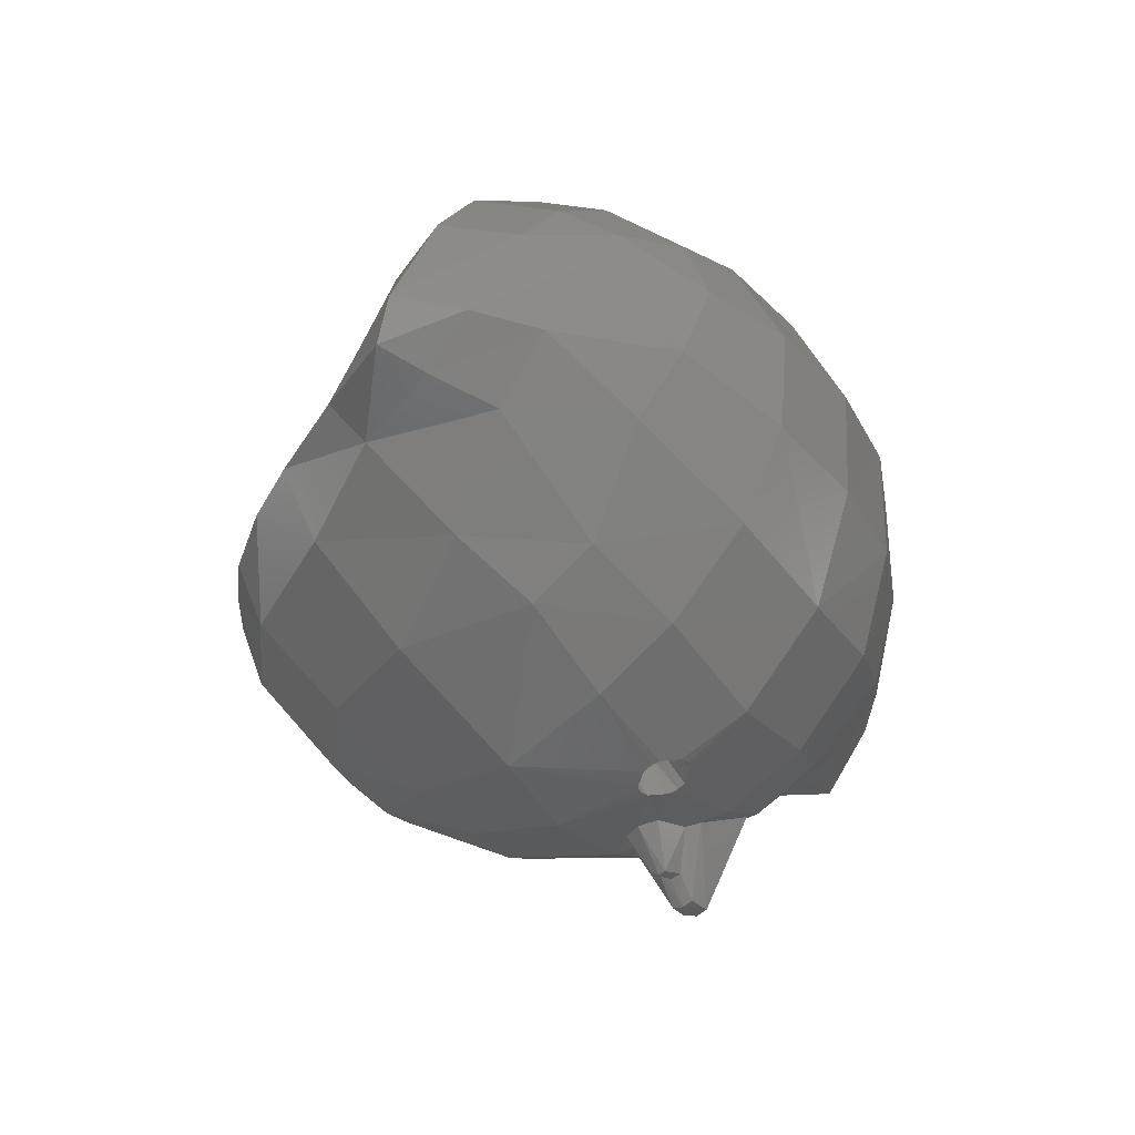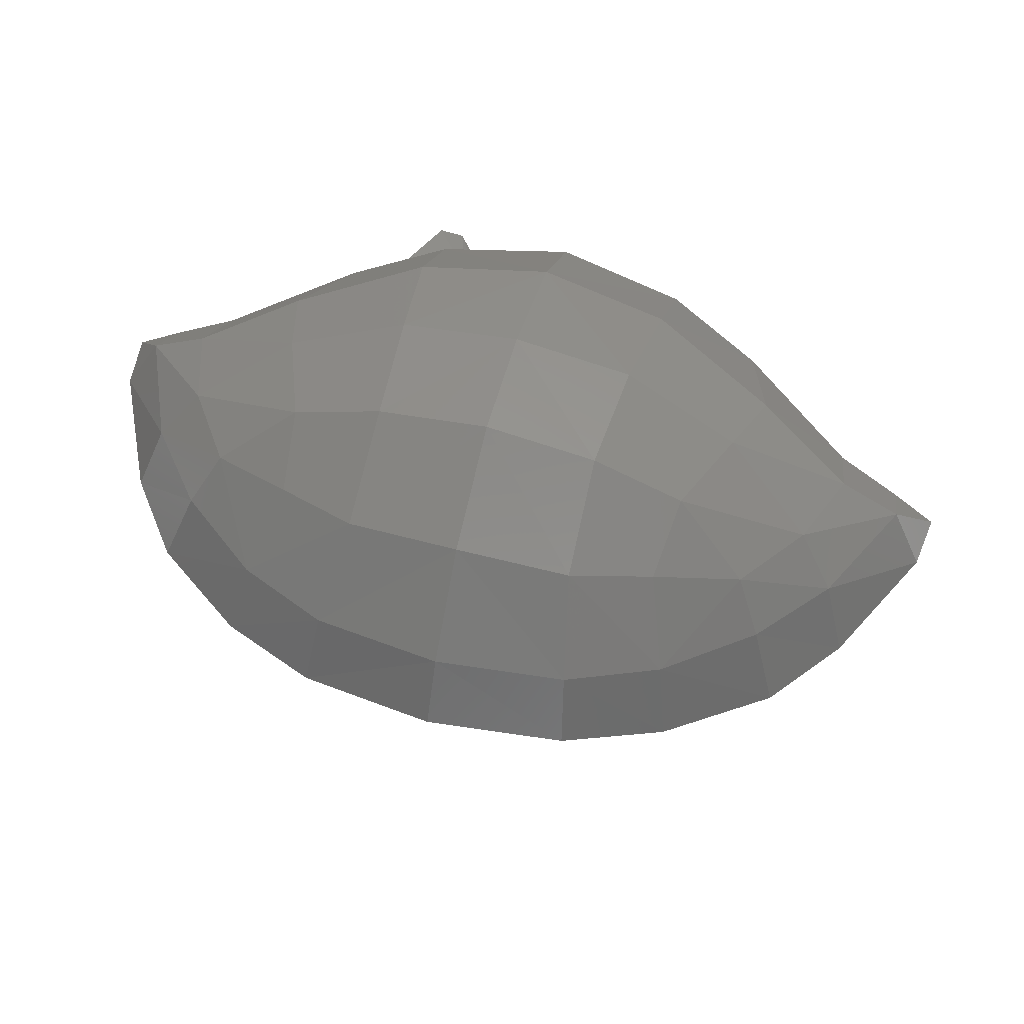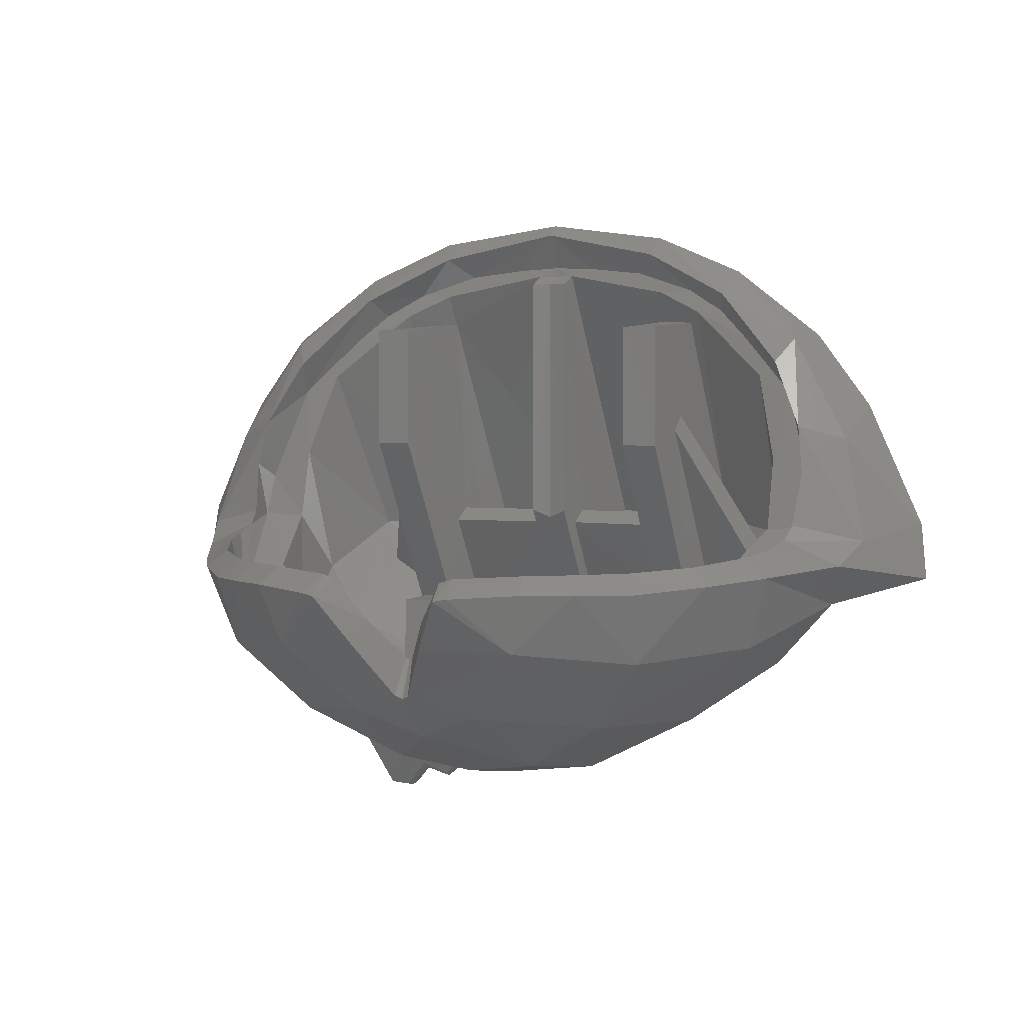
<metadata>
{"format":"stl","ext":"stl","renderer":"f3d","projection":"perspective","resolution":1024,"background":"white","views":[{"elev":-34.3,"azim":-59.9,"up":"+Y"},{"elev":59.1,"azim":-164.8,"up":"+Z"},{"elev":3.1,"azim":-153.6,"up":"+Y"}]}
</metadata>
<code>
# stl→obj: 326 verts, 652 faces
v 0.5523 -15.07 -6.251
v 4.106 -14.87 -5.853
v 0 -15.29 -6.592
v 0.708 -17.28 2.559
v 4.093 -16.97 -0.4204
v 0.3332 -17.47 2.253
v 0.628 -17.68 -0.0375
v 0 -17.81 0.03
v 0 -17.5 2.203
v 0.6988 -16.92 3.137
v 7.678 -14.25 3.04
v 0.7972 -17.11 2.837
v 6.978 -15.47 1.014
v 0.6076 -14.82 6.106
v 0.34 -16.73 3.443
v 0 -16.69 3.503
v 0.6228 -14.34 -5.067
v 4.858 -13.66 -4.038
v 7.334 -14.02 -4.454
v 9.465 -5.78 2.314
v 8.321 -5.215 2.554
v 7.709 -3.972 2.938
v 5.717 -2.992 3.409
v 10.45 -8.889 1.588
v 9.093 -8.015 1.802
v 10.52 -10.27 1.141
v 9.1 -10.33 1.283
v 9.002 -13.03 -2.785
v 8.316 -11.95 -1.274
v 4.704 -16.15 -2.749
v 0.672 -16.73 -3.691
v 8.196 -14.42 -0.1368
v 8.94 -12.33 3.177
v 7.97 -10.77 5.792
v 4.167 -13.51 6.036
v 0.5888 -14.46 6.636
v 0.6116 -10.5 4.364
v 4.179 -10.53 4.35
v 4.179 -10.1 4.998
v 0.6116 -10.09 5.003
v 4.164 -12.53 6.896
v 0.5874 -13.48 7.425
v 4.147 -14.68 4.403
v 4.174 -7.582 0.5041
v 5.35 -7.591 0.5091
v 5.352 -14.34 4.216
v 5.351 -7.107 2.278
v 5.373 -13.21 5.794
v 4.178 -3.586 0.4983
v 5.35 -3.584 0.4857
v 0.612 -10.03 3.387
v 0 -10.28 3.528
v 4.18 -3.282 4.268
v 5.323 -3.36 3.787
v 5.351 -6.594 2.818
v 5.328 -10.47 7.668
v 5.351 -12.31 6.658
v 0.6135 -1.939 3.364
v 0 -1.908 3.53
v 0.6217 -1.614 4.017
v 0 -1.617 4.09
v 4.136 -10.39 8.202
v 0.5984 -10.27 8.96
v 7.304 -11.43 5.931
v 7.336 -12.13 5.297
v 6.323 -12.91 5.691
v 5.81 -12.21 6.562
v 0.52 -12.44 -4.728
v 0.4952 -12.47 -6.272
v 4.209 -2.285 3.746
v 6.589 -2.959 3.389
v 5.308 -2.229 3.747
v 3.302 -1.587 3.989
v 1.433 -1.381 4.084
v 0 -1.311 4.137
v -0.5523 -15.07 -6.251
v -4.106 -14.87 -5.853
v -0.708 -17.28 2.559
v -0.3332 -17.47 2.253
v -4.093 -16.97 -0.4204
v -0.628 -17.68 -0.0375
v -0.6988 -16.92 3.137
v -0.7972 -17.11 2.837
v -7.678 -14.25 3.04
v -6.978 -15.47 1.014
v -0.6076 -14.82 6.106
v -0.34 -16.73 3.443
v -0.6228 -14.34 -5.067
v -4.858 -13.66 -4.038
v -7.334 -14.02 -4.454
v -9.465 -5.78 2.314
v -7.709 -3.972 2.938
v -8.321 -5.215 2.554
v -5.717 -2.992 3.409
v -10.45 -8.889 1.588
v -9.093 -8.015 1.802
v -10.52 -10.27 1.141
v -9.1 -10.33 1.283
v -9.002 -13.03 -2.785
v -8.316 -11.95 -1.274
v -0.672 -16.73 -3.691
v -4.704 -16.15 -2.749
v -8.196 -14.42 -0.1368
v -8.94 -12.33 3.177
v -7.97 -10.77 5.792
v -4.167 -13.51 6.036
v -0.6116 -10.5 4.364
v -0.5888 -14.46 6.636
v -4.179 -10.53 4.35
v -4.179 -10.1 4.998
v -0.6116 -10.09 5.003
v -4.164 -12.53 6.896
v -0.5874 -13.48 7.425
v -4.147 -14.68 4.403
v -5.35 -7.591 0.5091
v -4.174 -7.582 0.5041
v -5.352 -14.34 4.216
v -5.351 -7.107 2.278
v -5.373 -13.21 5.794
v -4.178 -3.586 0.4983
v -5.35 -3.584 0.4857
v -0.612 -10.03 3.387
v -4.18 -3.282 4.268
v -5.323 -3.36 3.787
v -5.351 -6.594 2.818
v -5.328 -10.47 7.668
v -5.351 -12.31 6.658
v -0.6135 -1.939 3.364
v -0.6217 -1.614 4.017
v -4.136 -10.39 8.202
v -0.5984 -10.27 8.96
v -7.304 -11.43 5.931
v -7.336 -12.13 5.297
v -6.323 -12.91 5.691
v -5.81 -12.21 6.562
v -0.52 -12.44 -4.728
v -0.4952 -12.47 -6.272
v -4.209 -2.285 3.746
v -6.589 -2.959 3.389
v -5.308 -2.229 3.747
v -3.302 -1.587 3.989
v -1.433 -1.381 4.084
v 0.2388 -15.42 -7.484
v 2.041 -16.14 -6.64
v 0 -15.53 -7.416
v 0 -16.92 -6.04
v 2.571 -12.1 -9.271
v 2.14 -12.17 -9.358
v 2.288 -11.55 -8.382
v 1.874 -11.68 -8.434
v 1.19 -13.79 -8.481
v 0.1108 -14.27 -6.948
v 0.9922 -12.98 -7.951
v 0 -14.3 -6.921
v 4.678 -11.96 -8.522
v 4.404 -11.43 -7.724
v 6.148 -11.97 -7.63
v 5.775 -11.4 -6.923
v 7.615 -11.98 -6.521
v 7.143 -11.38 -5.905
v 8.669 -11.25 -4.321
v 9.691 -11.04 -2.506
v 10.52 -11.64 -2.814
v 9.245 -11.82 -4.696
v 12.07 -11.38 -0.2276
v 10.09 -10.86 -1.277
v 10.26 -10.59 -0.3272
v 12.55 -10.61 0.8604
v 10.36 -10.13 0.1276
v 13.88 -10.15 2.938
v 14.11 -11.93 2.762
v 10.29 -6.895 0.8668
v 11.7 -7.332 1.599
v 10.52 -8.432 0.5772
v 12.01 -6.21 3.138
v 4.148 -13.83 -8.051
v 7.352 -14.23 -5.708
v 2.438 -18.15 -3.062
v 0 -18.53 -2.704
v 5.42 -16.55 -4.201
v 9.758 -13.95 -2.128
v 11.53 -12.71 0.7192
v 12.72 -12.22 3.477
v 12.84 -10.65 4.777
v 11.21 -6.981 5.398
v 7.243 -16.57 -0.808
v 10.74 -12.5 4.533
v 9.178 -14.91 2.224
v 3.126 -18.61 0.2976
v 4.08 -16.21 6.189
v 3.933 -17.7 3.758
v 6.937 -16.25 3.352
v 7.053 -15 5.329
v 10.94 -10.53 6.069
v 10.06 -7.853 6.816
v 0 -19.01 0.1232
v 0 -18.68 2.894
v 0.2964 -18.66 2.959
v 0.8096 -18.41 3.691
v 0.7552 -18.32 3.945
v 0.2916 -18.16 4.387
v 4.041 -13.6 8.502
v 7.948 -12.02 7.294
v 7.27 -9.631 8.386
v 3.674 -10.39 9.686
v 0 -10.53 10.05
v 0 -14.22 8.842
v 9.67 -3.983 2.246
v 9.215 -4.751 1.582
v 10.2 -3.85 3.174
v 6.924 -2.416 2.594
v 7.189 -1.632 3.502
v 9.342 -4.68 5.564
v 8.494 -5.625 7.058
v 6.214 -6.854 8.808
v 6.736 -2.64 5.688
v 5.933 -4.548 7.894
v 3.426 -6.938 9.842
v 0 -7.02 10.22
v 4.201 -0.3948 3.716
v 3.962 -1.446 5.822
v 0 0.1828 3.954
v 0 -0.9408 5.98
v 3.484 -3.697 8.284
v 0 -3.503 8.605
v 0 -0.1732 3.566
v 4.001 -0.97 3.223
v 0.7544 -18.51 3.399
v 0 -18.14 4.452
v 0 -17.02 6.399
v -0.2388 -15.42 -7.484
v -2.041 -16.14 -6.64
v -2.571 -12.1 -9.271
v -2.288 -11.55 -8.382
v -2.14 -12.17 -9.358
v -1.874 -11.68 -8.434
v -1.19 -13.79 -8.481
v -0.1108 -14.27 -6.948
v -0.9922 -12.98 -7.951
v -4.678 -11.96 -8.522
v -4.404 -11.43 -7.724
v -6.148 -11.97 -7.63
v -5.775 -11.4 -6.923
v -7.615 -11.98 -6.521
v -7.143 -11.38 -5.905
v -8.669 -11.25 -4.321
v -10.52 -11.64 -2.814
v -9.691 -11.04 -2.506
v -9.245 -11.82 -4.696
v -12.07 -11.38 -0.2276
v -10.09 -10.86 -1.277
v -10.26 -10.59 -0.3272
v -12.55 -10.61 0.8604
v -10.36 -10.13 0.1276
v -13.88 -10.15 2.938
v -14.11 -11.93 2.762
v -10.29 -6.895 0.8668
v -11.7 -7.332 1.599
v -10.52 -8.432 0.5772
v -12.01 -6.21 3.138
v -4.148 -13.83 -8.051
v -7.352 -14.23 -5.708
v -2.438 -18.15 -3.062
v -5.42 -16.55 -4.201
v -9.758 -13.95 -2.128
v -11.53 -12.71 0.7192
v -12.72 -12.22 3.477
v -12.84 -10.65 4.777
v -11.21 -6.981 5.398
v -7.243 -16.57 -0.808
v -10.74 -12.5 4.533
v -9.178 -14.91 2.224
v -3.126 -18.61 0.2976
v -4.08 -16.21 6.189
v -6.937 -16.25 3.352
v -3.933 -17.7 3.758
v -7.053 -15 5.329
v -10.94 -10.53 6.069
v -10.06 -7.853 6.816
v -0.2964 -18.66 2.959
v -0.8096 -18.41 3.691
v -0.7552 -18.32 3.945
v -0.2916 -18.16 4.387
v -4.041 -13.6 8.502
v -7.27 -9.631 8.386
v -7.948 -12.02 7.294
v -3.674 -10.39 9.686
v -9.67 -3.983 2.246
v -9.215 -4.751 1.582
v -10.2 -3.85 3.174
v -6.924 -2.416 2.594
v -7.189 -1.632 3.502
v -9.342 -4.68 5.564
v -8.494 -5.625 7.058
v -6.214 -6.854 8.808
v -6.736 -2.64 5.688
v -5.933 -4.548 7.894
v -3.426 -6.938 9.842
v -3.962 -1.446 5.822
v -4.201 -0.3948 3.716
v -3.484 -3.697 8.284
v -4.001 -0.97 3.223
v -0.7544 -18.51 3.399
v 6.742 -16.71 0.276
v 7.324 -16.2 1.71
v 5.525 -20.03 1.788
v 5.336 -19.97 1.41
v 6.633 -16.44 3.096
v 5.414 -19.95 2.188
v 3.992 -18.13 0.5054
v 4.708 -20.01 1.4
v 4.66 -20.08 1.759
v 4.08 -19.39 1.683
v 3.99 -19.2 1.357
v 3.554 -18.06 2.488
v 4.041 -19.3 2.034
v 4.628 -19.97 2.102
v 3.882 -17.86 2.855
v 2.175 -18.42 2.291
v 3.182 -19.59 1.957
v 3.294 -18.42 1.019
v 3.646 -18.26 0.909
v 3.181 -19.54 1.521
v 2.251 -18.62 1.182
v 3.203 -19.64 1.74
v 1.943 -18.58 1.73
f 1 2 3
f 4 5 6
f 7 8 6
f 6 5 7
f 8 9 6
f 10 11 12
f 11 13 12
f 4 12 13
f 14 15 16
f 17 18 2
f 1 17 2
f 18 19 2
f 20 21 22
f 22 21 23
f 24 25 20
f 20 25 21
f 26 27 24
f 24 27 25
f 28 29 26
f 26 29 27
f 28 19 29
f 29 19 18
f 5 30 31
f 7 5 31
f 32 30 13
f 13 30 5
f 33 32 11
f 11 32 13
f 34 33 11
f 31 30 17
f 30 18 17
f 30 32 18
f 18 32 29
f 33 27 32
f 32 27 29
f 33 25 27
f 21 25 34
f 34 25 33
f 4 13 5
f 35 36 37
f 37 38 35
f 39 38 37
f 37 40 39
f 39 40 41
f 41 40 42
f 43 44 45
f 45 46 43
f 44 43 35
f 35 38 44
f 47 48 46
f 46 45 47
f 45 44 49
f 49 50 45
f 36 14 37
f 37 14 51
f 14 52 51
f 53 54 49
f 49 54 50
f 55 54 56
f 56 57 55
f 50 55 47
f 47 45 50
f 50 54 55
f 58 40 37
f 37 51 58
f 52 59 51
f 51 59 58
f 58 59 60
f 60 59 61
f 53 39 41
f 41 62 53
f 39 53 49
f 49 38 39
f 49 44 38
f 63 42 40
f 40 58 63
f 60 63 58
f 47 55 64
f 64 65 47
f 66 48 47
f 65 66 47
f 67 64 55
f 55 57 67
f 8 7 68
f 68 17 69
f 69 17 1
f 17 68 31
f 31 68 7
f 11 66 65
f 11 65 34
f 34 65 64
f 66 11 46
f 46 48 66
f 46 11 10
f 10 43 46
f 43 10 14
f 14 35 43
f 35 14 36
f 42 63 62
f 42 62 41
f 57 56 67
f 64 67 56
f 56 34 64
f 14 10 15
f 21 34 56
f 56 23 21
f 56 54 23
f 23 54 53
f 53 70 23
f 70 53 60
f 60 53 63
f 63 53 62
f 71 22 23
f 72 71 23
f 72 23 70
f 73 72 70
f 60 74 73
f 73 70 60
f 74 60 75
f 75 60 61
f 76 3 77
f 78 79 80
f 81 79 8
f 79 81 80
f 8 79 9
f 82 83 84
f 84 83 85
f 78 85 83
f 86 16 87
f 88 77 89
f 76 77 88
f 89 77 90
f 91 92 93
f 92 94 93
f 95 91 96
f 91 93 96
f 97 95 98
f 95 96 98
f 99 97 100
f 97 98 100
f 99 100 90
f 100 89 90
f 80 101 102
f 81 101 80
f 103 85 102
f 85 80 102
f 104 84 103
f 84 85 103
f 105 84 104
f 101 88 102
f 102 88 89
f 102 89 103
f 89 100 103
f 104 103 98
f 103 100 98
f 104 98 96
f 93 105 96
f 105 104 96
f 78 80 85
f 106 107 108
f 107 106 109
f 110 107 109
f 107 110 111
f 110 112 111
f 112 113 111
f 114 115 116
f 115 114 117
f 116 106 114
f 106 116 109
f 118 117 119
f 117 118 115
f 115 120 116
f 120 115 121
f 108 107 86
f 107 122 86
f 86 122 52
f 123 120 124
f 120 121 124
f 125 126 124
f 126 125 127
f 121 118 125
f 118 121 115
f 121 125 124
f 128 107 111
f 107 128 122
f 52 122 59
f 122 128 59
f 128 129 59
f 129 61 59
f 123 112 110
f 112 123 130
f 110 120 123
f 120 110 109
f 120 109 116
f 131 111 113
f 111 131 128
f 129 128 131
f 118 132 125
f 132 118 133
f 134 118 119
f 133 118 134
f 135 125 132
f 125 135 127
f 8 136 81
f 136 137 88
f 137 76 88
f 88 101 136
f 101 81 136
f 84 133 134
f 84 105 133
f 105 132 133
f 134 117 84
f 117 134 119
f 117 82 84
f 82 117 114
f 114 86 82
f 86 114 106
f 106 108 86
f 113 130 131
f 113 112 130
f 127 135 126
f 132 126 135
f 126 132 105
f 86 87 82
f 93 126 105
f 126 93 94
f 126 94 124
f 94 123 124
f 123 94 138
f 138 129 123
f 129 131 123
f 131 130 123
f 139 94 92
f 140 94 139
f 140 138 94
f 141 138 140
f 129 141 142
f 141 129 138
f 142 75 129
f 75 61 129
f 3 76 1
f 52 14 86
f 68 69 137
f 137 136 68
f 69 1 76
f 76 137 69
f 8 68 136
f 86 14 16
f 143 144 145
f 146 145 144
f 147 148 149
f 149 148 150
f 151 143 152
f 152 153 151
f 153 150 148
f 153 148 151
f 152 143 145
f 145 154 152
f 155 147 156
f 156 147 149
f 157 155 158
f 159 157 160
f 158 160 157
f 156 158 155
f 161 162 163
f 161 163 164
f 164 159 160
f 164 160 161
f 165 163 166
f 166 167 165
f 162 166 163
f 168 165 167
f 167 169 168
f 170 171 168
f 168 171 165
f 172 173 168
f 168 174 172
f 168 169 174
f 168 173 170
f 170 173 175
f 155 176 147
f 144 143 176
f 151 148 176
f 143 151 176
f 148 147 176
f 176 155 157
f 157 159 177
f 157 177 176
f 144 178 146
f 146 178 179
f 144 180 178
f 176 177 180
f 180 144 176
f 181 177 164
f 164 163 181
f 159 164 177
f 165 171 182
f 182 171 183
f 183 171 184
f 184 171 170
f 175 185 170
f 170 185 184
f 181 186 180
f 180 177 181
f 181 163 182
f 182 163 165
f 183 187 182
f 182 187 188
f 180 186 178
f 178 186 189
f 190 191 192
f 192 193 190
f 184 194 183
f 183 194 187
f 185 195 184
f 184 195 194
f 179 178 189
f 189 196 179
f 197 196 198
f 196 189 198
f 199 191 200
f 200 191 190
f 190 201 200
f 202 203 204
f 204 205 202
f 206 207 205
f 205 207 202
f 208 173 172
f 172 209 208
f 173 208 175
f 175 208 210
f 209 211 208
f 208 211 212
f 208 212 210
f 175 210 213
f 213 185 175
f 213 214 185
f 185 214 195
f 214 215 195
f 195 215 204
f 210 212 216
f 216 213 210
f 213 216 214
f 214 216 217
f 215 218 205
f 205 204 215
f 206 205 218
f 218 219 206
f 217 215 214
f 212 220 221
f 221 216 212
f 222 223 220
f 220 223 221
f 224 218 217
f 217 218 215
f 221 224 216
f 216 224 217
f 224 221 225
f 225 221 223
f 218 224 219
f 219 224 225
f 182 188 181
f 181 188 186
f 195 204 194
f 194 204 203
f 187 193 188
f 188 193 192
f 203 202 193
f 193 202 190
f 193 187 203
f 203 187 194
f 226 222 227
f 227 222 220
f 212 211 220
f 220 211 227
f 9 197 6
f 6 197 198
f 4 6 198
f 198 228 4
f 4 228 12
f 12 228 199
f 12 199 10
f 10 199 200
f 15 10 200
f 200 201 15
f 15 201 16
f 16 201 229
f 228 191 199
f 229 201 230
f 230 201 190
f 207 230 190
f 190 202 207
f 152 154 3
f 2 153 152
f 2 149 150
f 150 153 2
f 3 2 152
f 2 156 149
f 156 2 19
f 19 158 156
f 160 158 19
f 19 28 161
f 161 160 19
f 162 161 28
f 166 162 28
f 28 26 167
f 169 167 26
f 167 166 28
f 174 169 26
f 172 174 24
f 26 24 174
f 20 209 172
f 172 24 20
f 211 209 20
f 20 22 211
f 71 72 211
f 22 71 211
f 226 227 73
f 74 75 226
f 73 74 226
f 72 73 227
f 211 72 227
f 231 145 232
f 146 232 145
f 233 234 235
f 234 236 235
f 237 238 231
f 238 237 239
f 239 235 236
f 239 237 235
f 238 145 231
f 145 238 154
f 240 241 233
f 241 234 233
f 242 243 240
f 244 245 242
f 243 242 245
f 241 240 243
f 246 247 248
f 246 249 247
f 249 245 244
f 249 246 245
f 250 251 247
f 251 250 252
f 248 247 251
f 253 252 250
f 252 253 254
f 255 253 256
f 253 250 256
f 257 253 258
f 253 257 259
f 253 259 254
f 253 255 258
f 255 260 258
f 240 233 261
f 232 261 231
f 237 261 235
f 231 261 237
f 235 261 233
f 261 242 240
f 242 262 244
f 242 261 262
f 232 146 263
f 146 179 263
f 232 263 264
f 261 264 262
f 264 261 232
f 265 249 262
f 249 265 247
f 244 262 249
f 250 266 256
f 266 267 256
f 267 268 256
f 268 255 256
f 260 255 269
f 255 268 269
f 265 264 270
f 264 265 262
f 265 266 247
f 266 250 247
f 267 266 271
f 266 272 271
f 264 263 270
f 263 273 270
f 274 275 276
f 275 274 277
f 268 267 278
f 267 271 278
f 269 268 279
f 268 278 279
f 179 273 263
f 273 179 196
f 197 280 196
f 196 280 273
f 281 282 276
f 282 274 276
f 274 282 283
f 284 285 286
f 285 284 287
f 206 287 207
f 287 284 207
f 288 257 258
f 257 288 289
f 258 260 288
f 260 290 288
f 289 288 291
f 288 292 291
f 288 290 292
f 260 293 290
f 293 260 269
f 293 269 294
f 269 279 294
f 294 279 295
f 279 285 295
f 290 296 292
f 296 290 293
f 293 294 296
f 294 297 296
f 295 287 298
f 287 295 285
f 206 298 287
f 298 206 219
f 297 294 295
f 292 299 300
f 299 292 296
f 222 300 223
f 300 299 223
f 301 297 298
f 297 295 298
f 299 296 301
f 296 297 301
f 301 225 299
f 225 223 299
f 298 219 301
f 219 225 301
f 266 265 272
f 265 270 272
f 279 278 285
f 278 286 285
f 271 272 277
f 272 275 277
f 286 277 284
f 277 274 284
f 277 286 271
f 286 278 271
f 226 302 222
f 302 300 222
f 292 300 291
f 300 302 291
f 9 79 197
f 79 280 197
f 78 280 79
f 280 78 303
f 78 83 303
f 83 281 303
f 83 82 281
f 82 282 281
f 87 282 82
f 282 87 283
f 87 16 283
f 16 229 283
f 303 281 276
f 229 230 283
f 230 274 283
f 207 274 230
f 274 207 284
f 238 3 154
f 77 238 239
f 77 236 234
f 236 77 239
f 3 238 77
f 77 234 241
f 241 90 77
f 90 241 243
f 245 90 243
f 90 246 99
f 246 90 245
f 248 99 246
f 251 99 248
f 99 252 97
f 254 97 252
f 252 99 251
f 259 97 254
f 257 95 259
f 97 259 95
f 91 257 289
f 257 91 95
f 291 91 289
f 91 291 92
f 139 291 140
f 92 291 139
f 226 141 302
f 142 226 75
f 141 226 142
f 140 302 141
f 291 302 140
f 275 272 270
f 275 270 273
f 273 280 303
f 276 273 303
f 273 276 275
f 304 305 306
f 306 307 304
f 305 308 309
f 309 306 305
f 304 307 310
f 310 307 311
f 312 313 314
f 314 311 312
f 315 316 317
f 317 318 315
f 308 318 309
f 309 318 317
f 316 313 312
f 312 317 316
f 317 312 309
f 309 312 306
f 311 307 312
f 312 307 306
f 319 320 315
f 315 320 316
f 321 322 323
f 324 321 323
f 323 322 314
f 313 325 323
f 323 314 313
f 313 316 325
f 325 316 320
f 323 325 326
f 326 324 323
f 319 326 320
f 320 326 325
f 322 310 311
f 311 314 322
f 188 305 304
f 188 304 186
f 186 304 189
f 189 304 310
f 189 310 322
f 189 322 321
f 189 321 324
f 189 324 198
f 198 324 326
f 198 326 319
f 198 319 228
f 228 319 315
f 228 315 191
f 191 315 318
f 191 318 308
f 191 308 192
f 192 308 305
f 192 305 188

</code>
